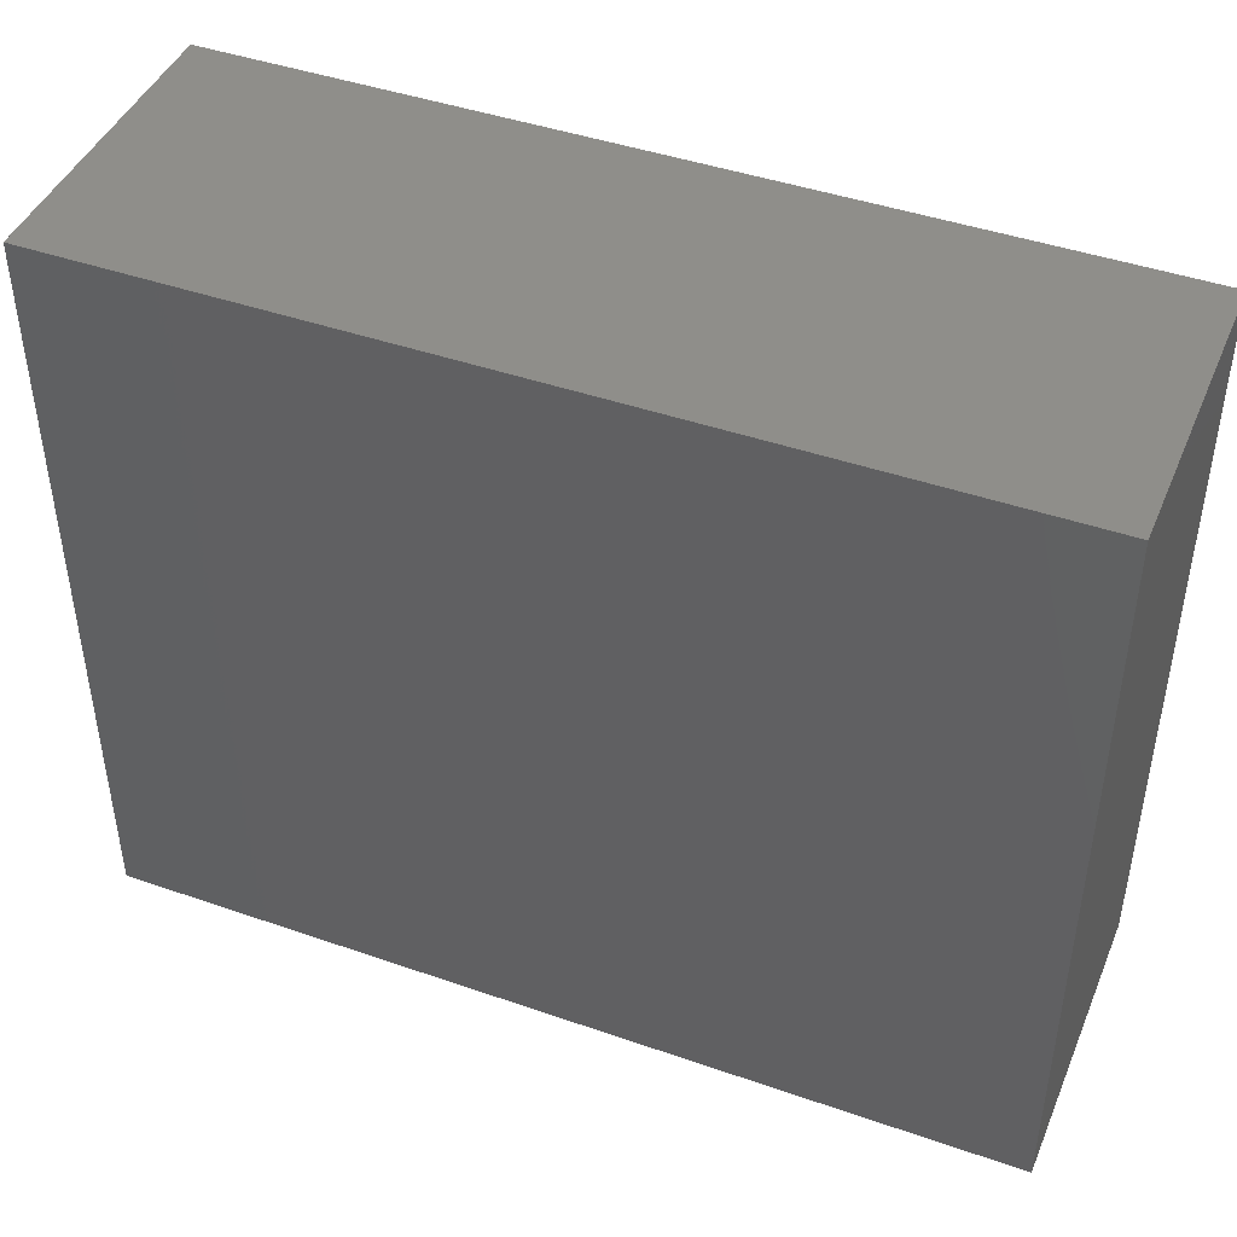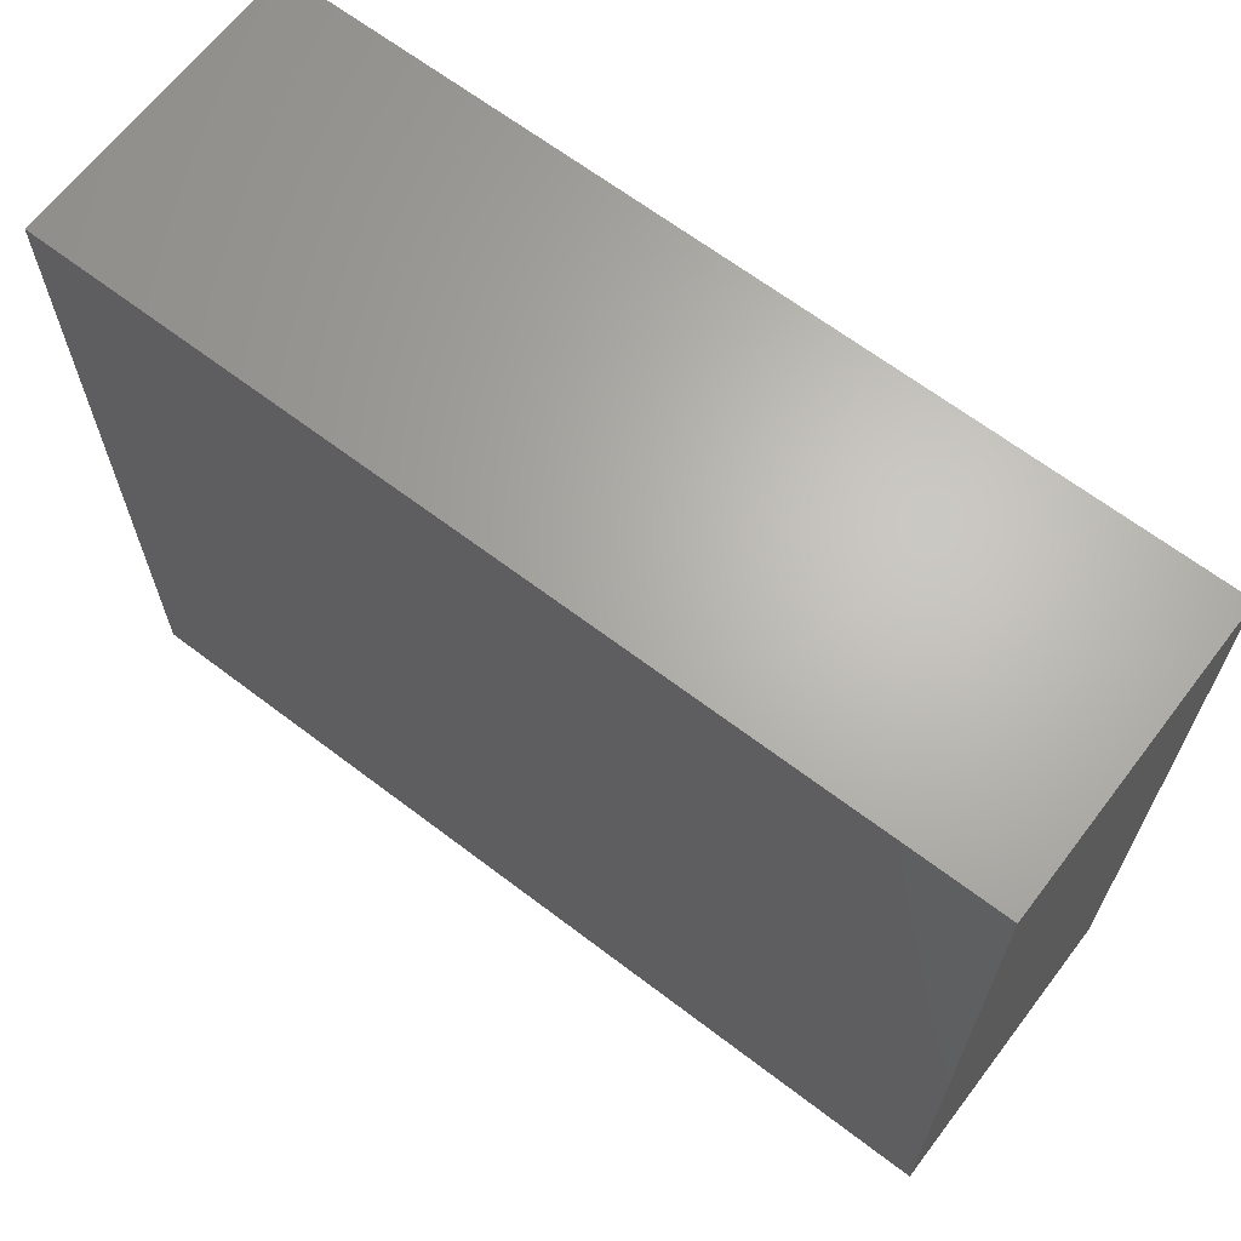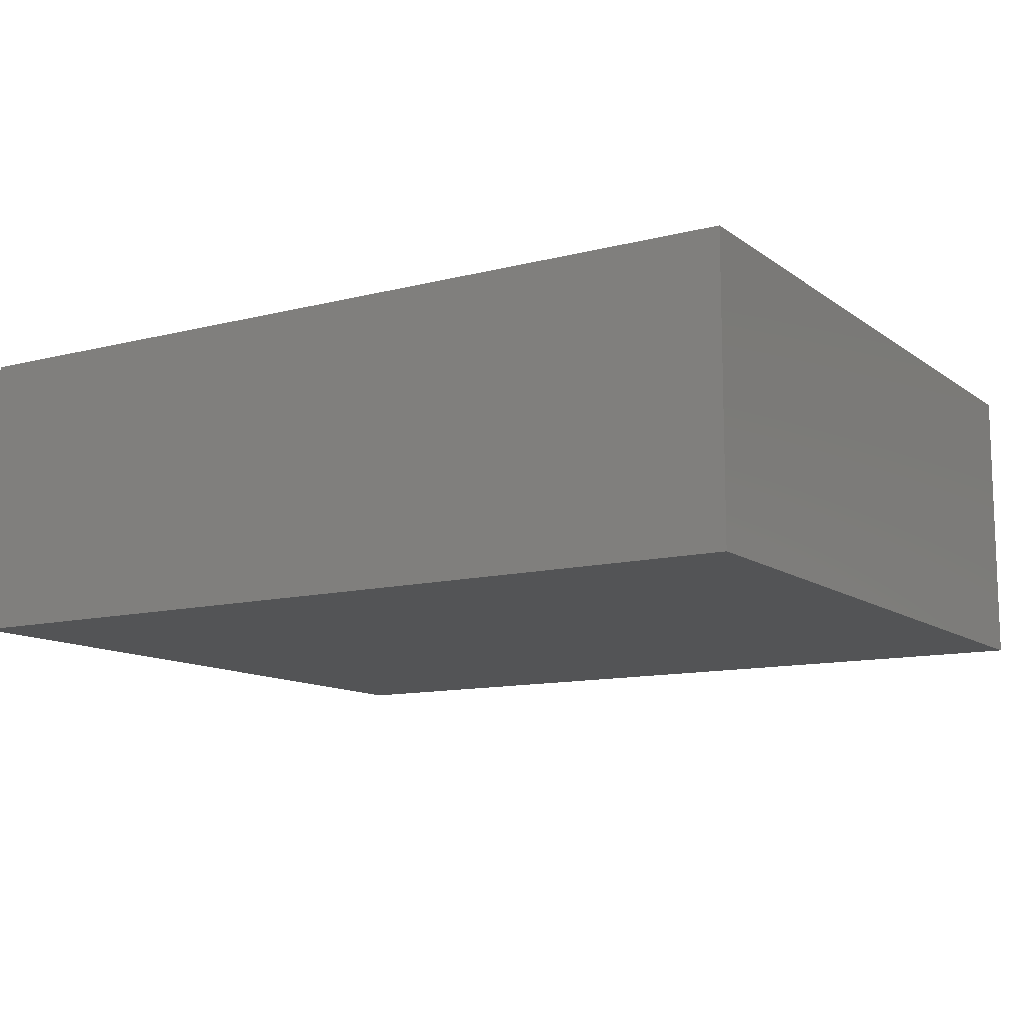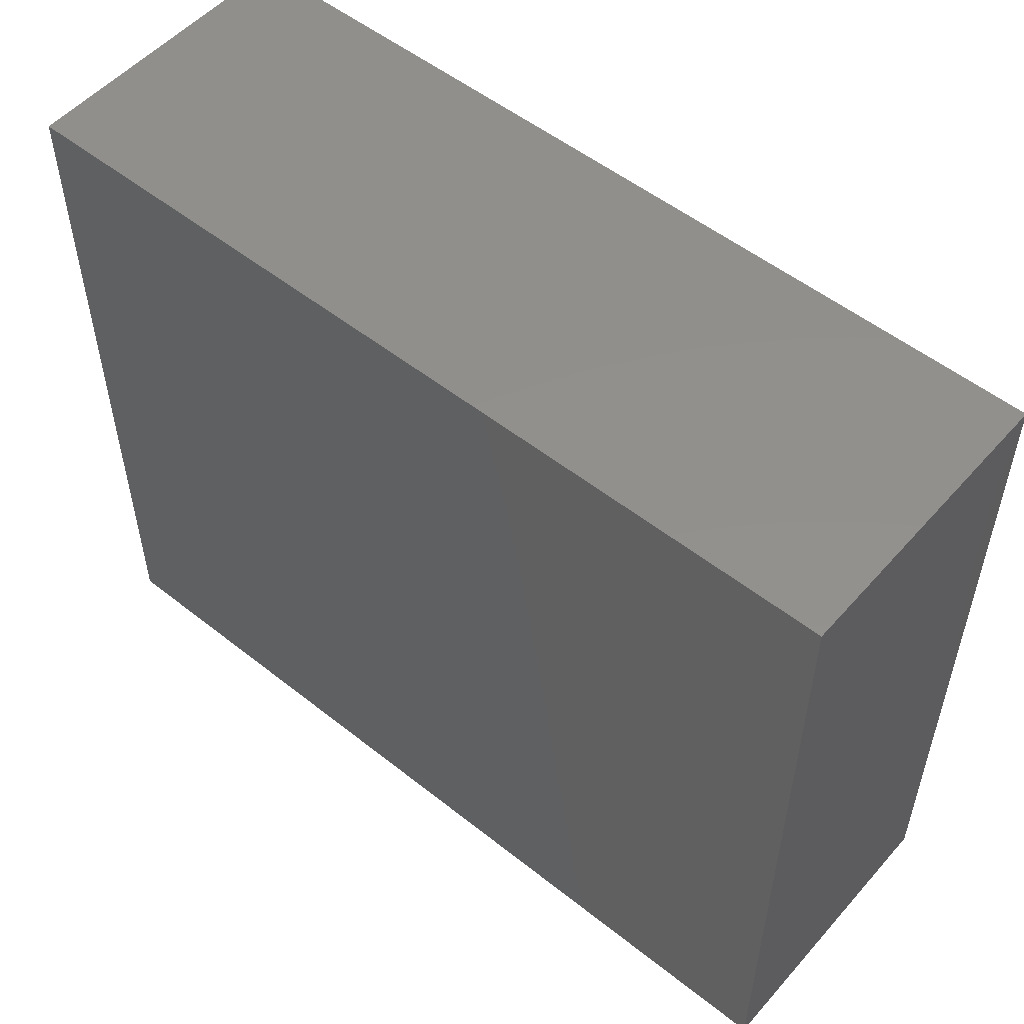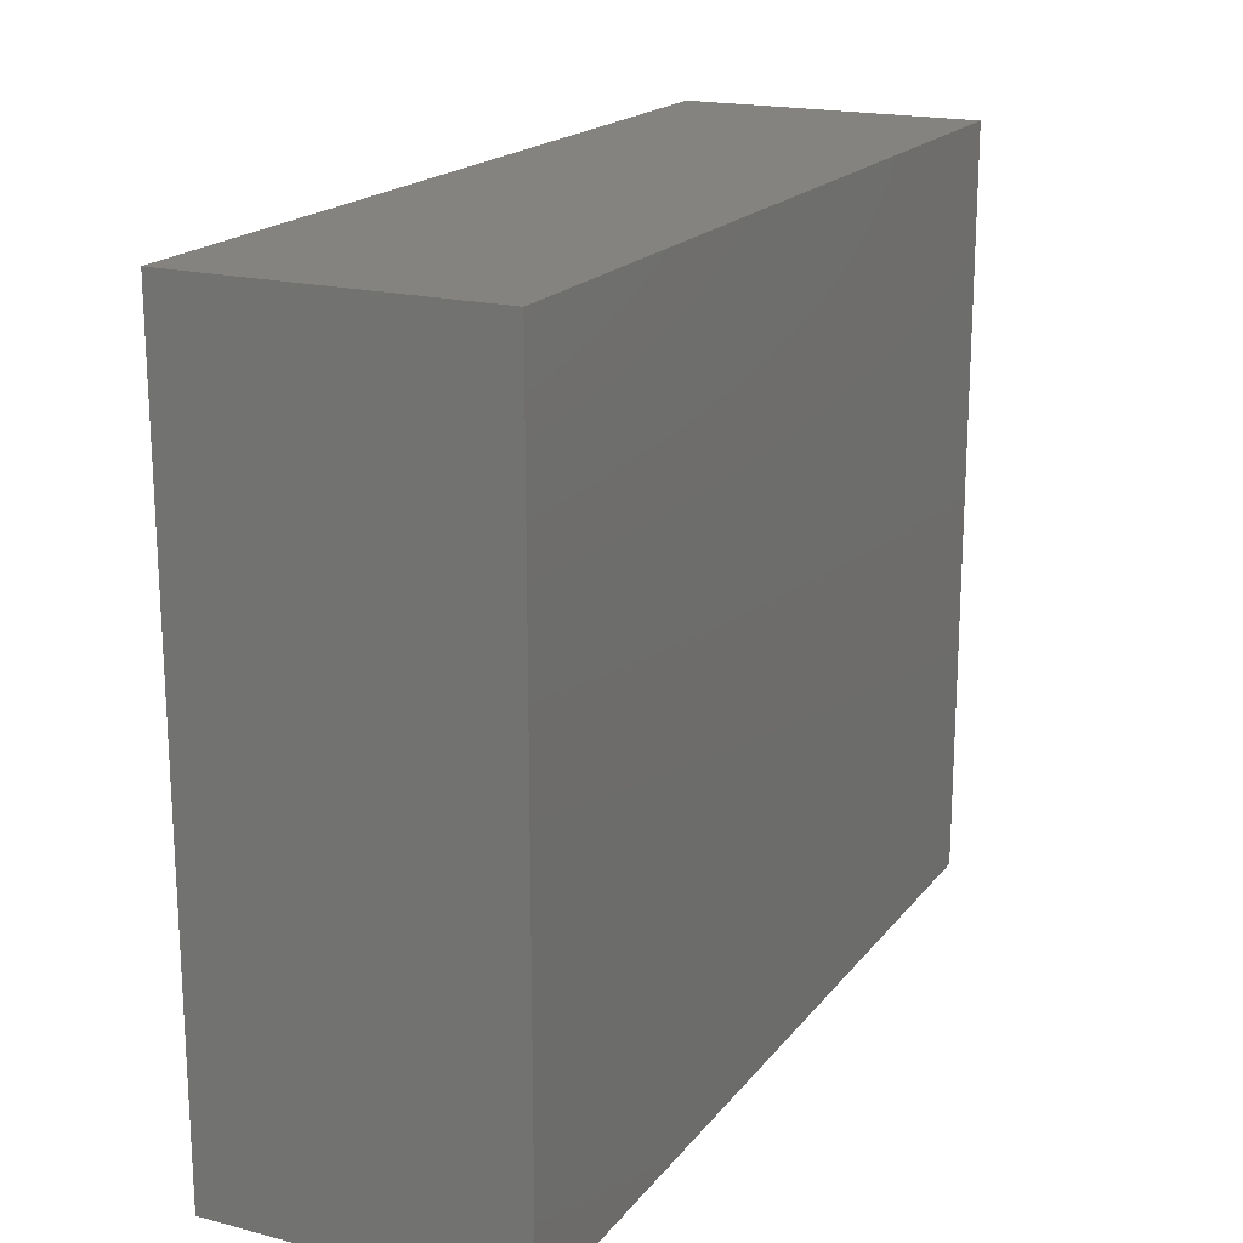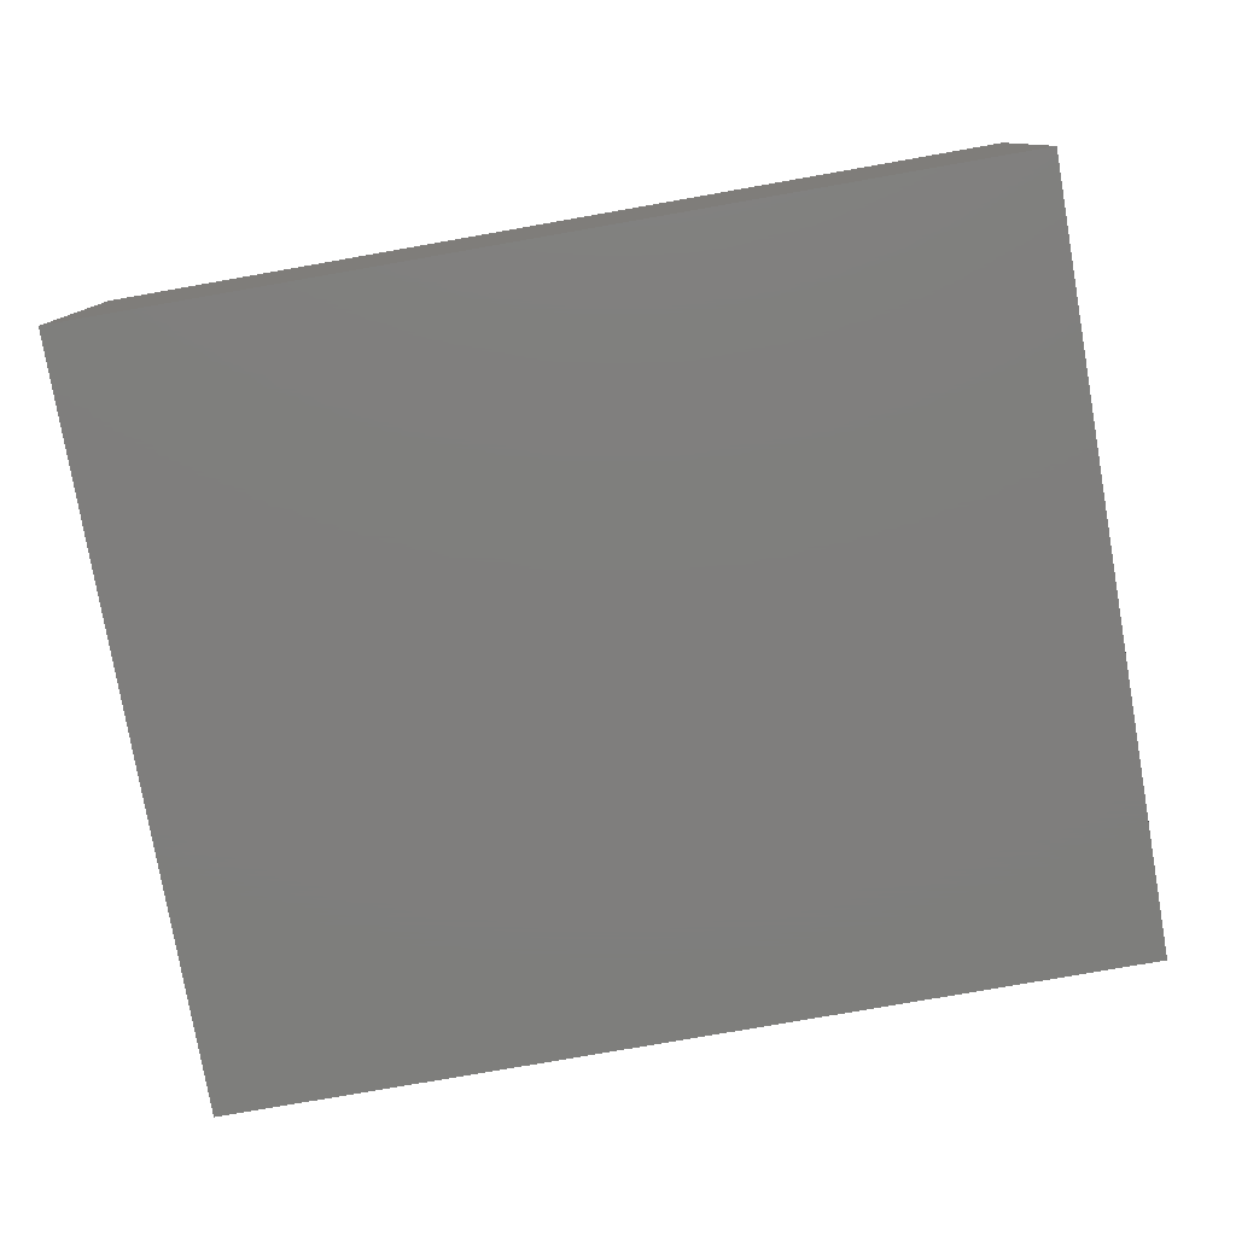
<metadata>
{"format":"stl","ext":"stl","renderer":"f3d","projection":"perspective","resolution":1024,"background":"white","views":[{"elev":44.3,"azim":22.1,"up":"+Y"},{"elev":65.7,"azim":37.4,"up":"+Y"},{"elev":-11.7,"azim":-148.5,"up":"+Z"},{"elev":53.1,"azim":-139.7,"up":"+Y"},{"elev":18.8,"azim":-63.9,"up":"+Y"},{"elev":-78.4,"azim":9.9,"up":"+Z"}]}
</metadata>
<code>
# stl→obj: 8 verts, 12 faces
v 30 25 10
v -30 25 10
v -30 -25 10
v 30 -25 10
v 30 -25 -10
v -30 -25 -10
v -30 25 -10
v 30 25 -10
f 1 2 3
f 1 3 4
f 5 4 3
f 5 3 6
f 6 3 2
f 6 2 7
f 7 8 5
f 7 5 6
f 8 1 4
f 8 4 5
f 7 2 1
f 7 1 8

</code>
